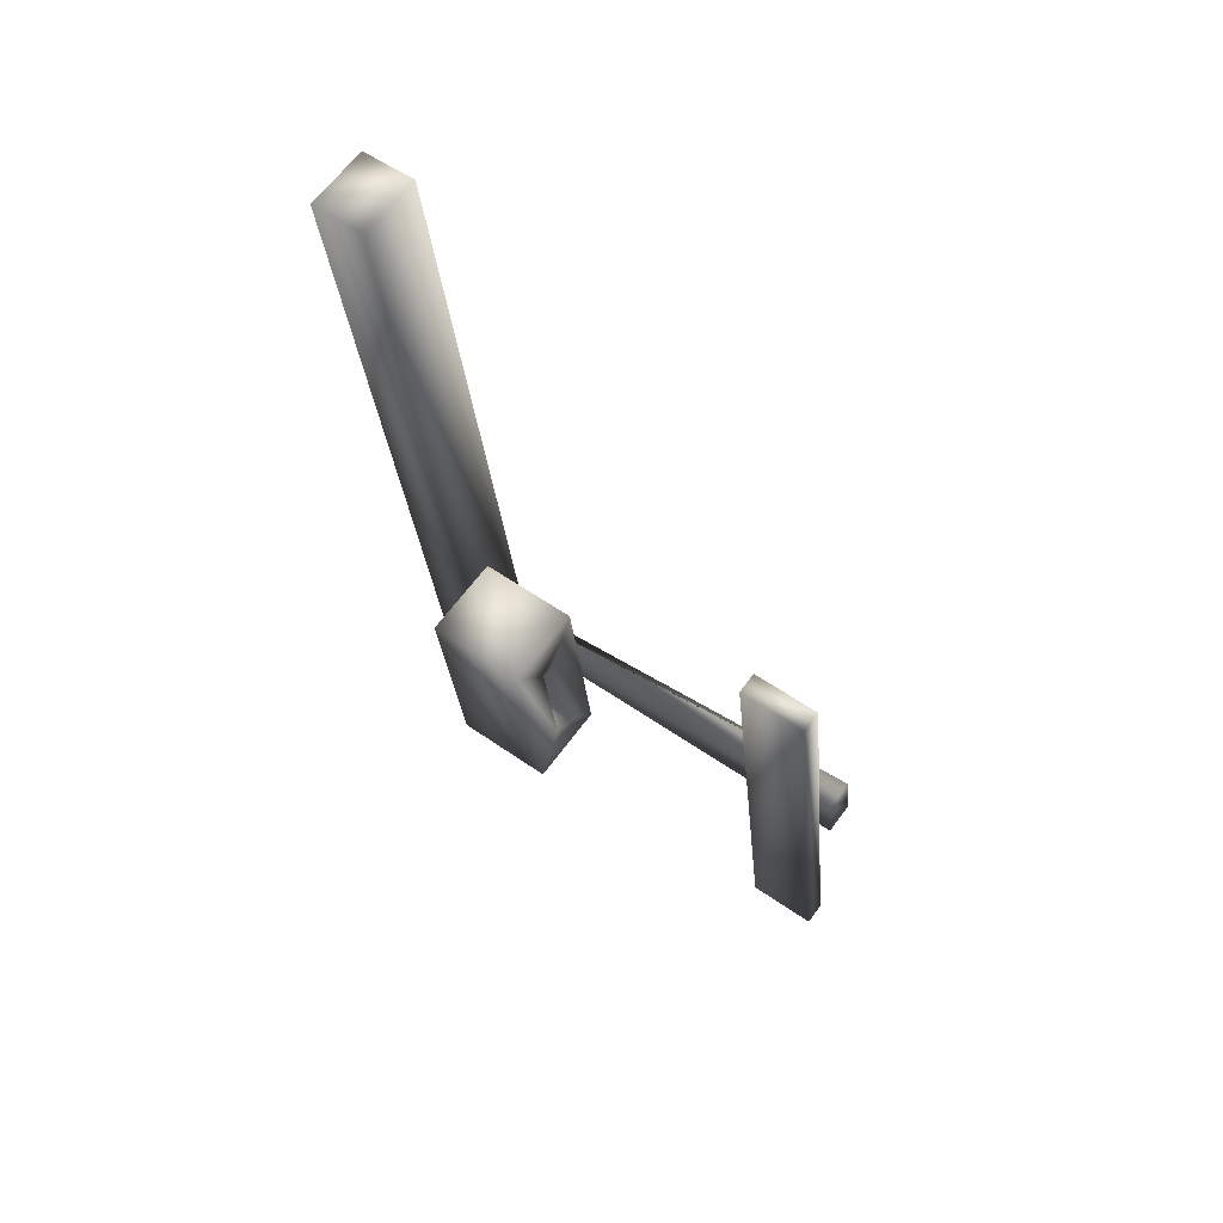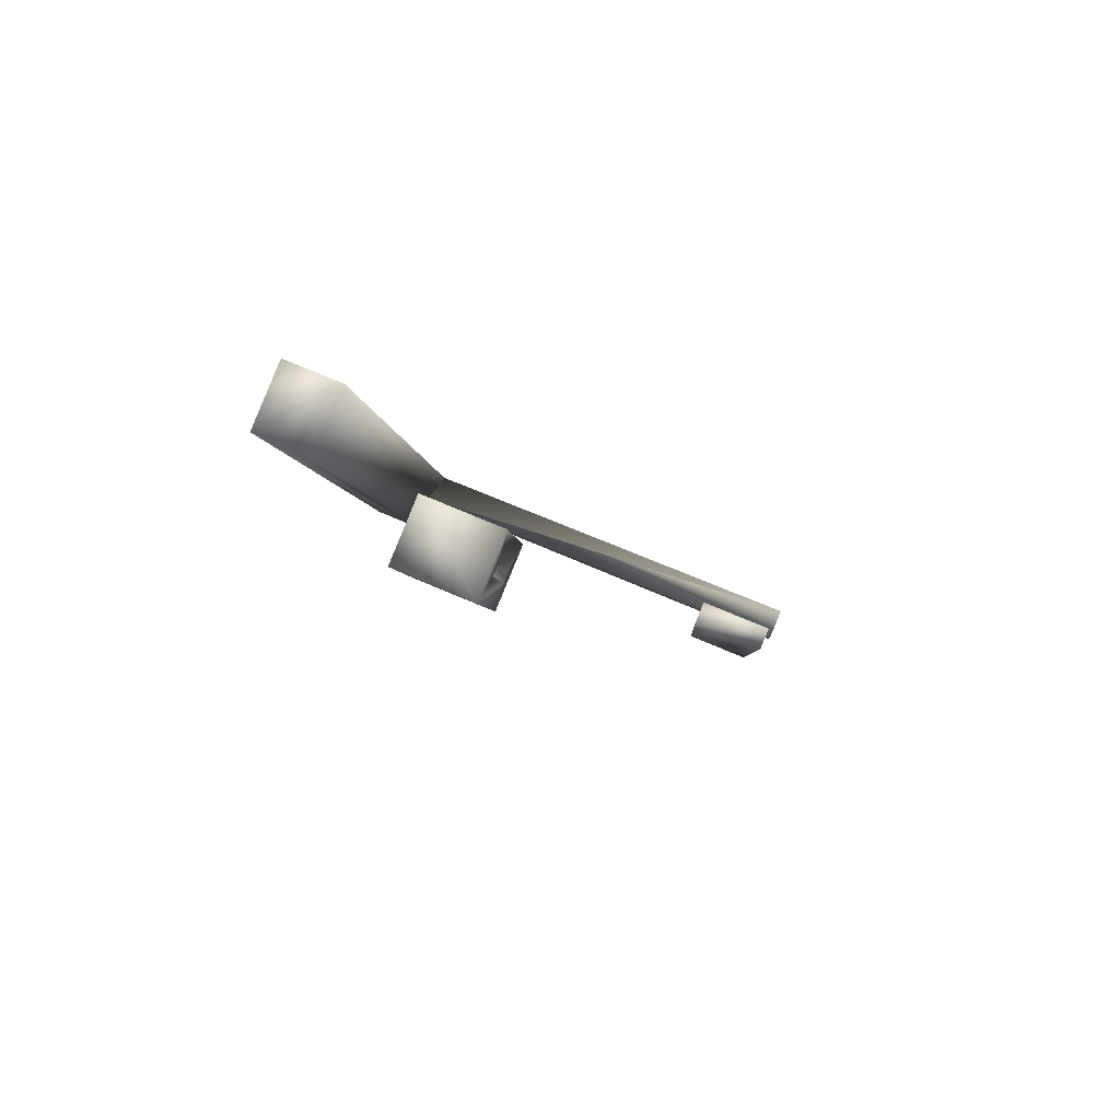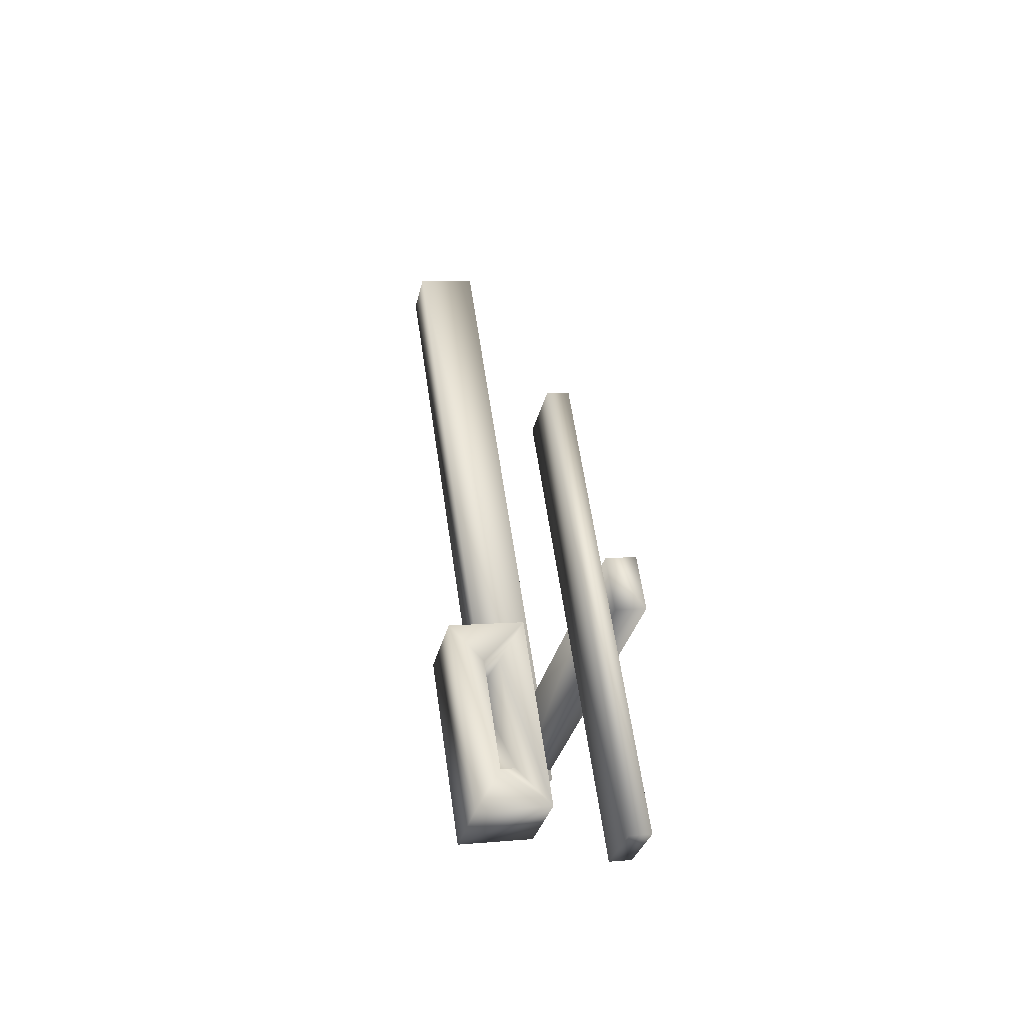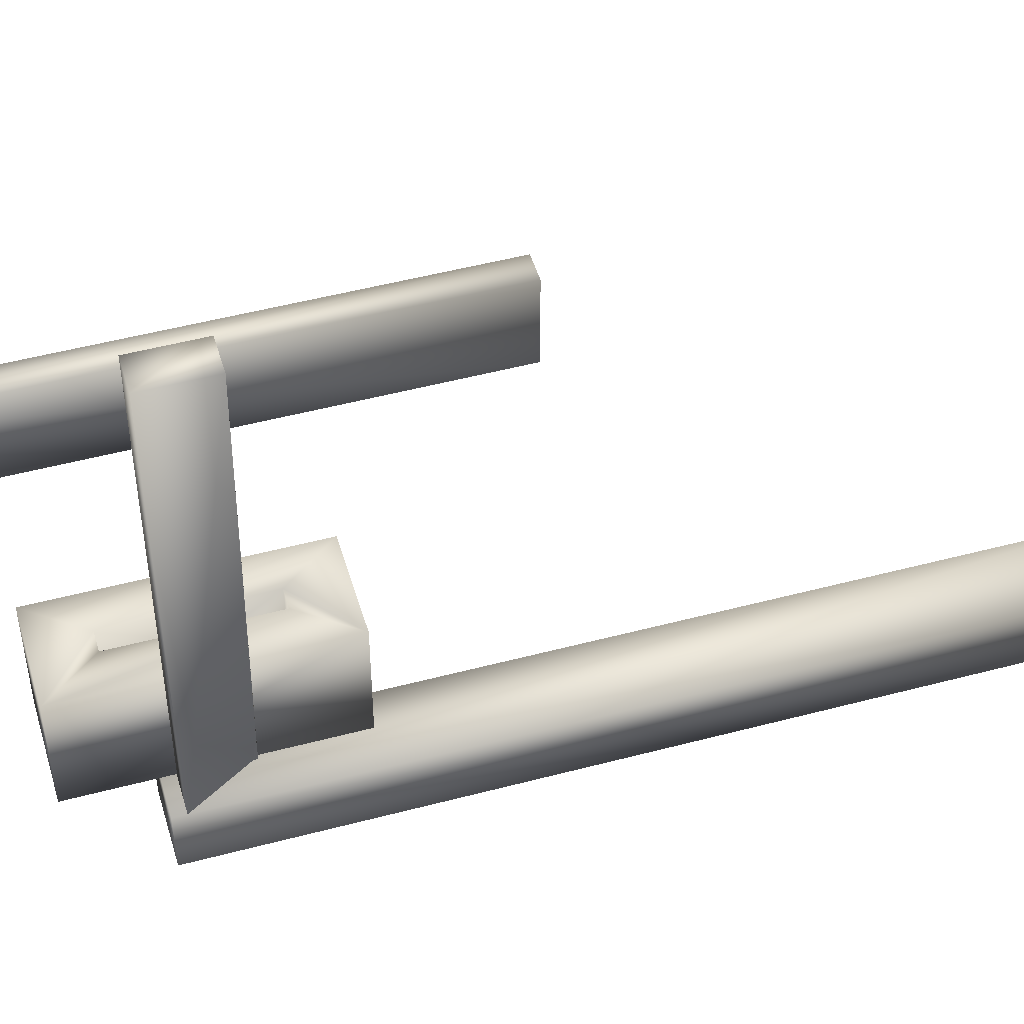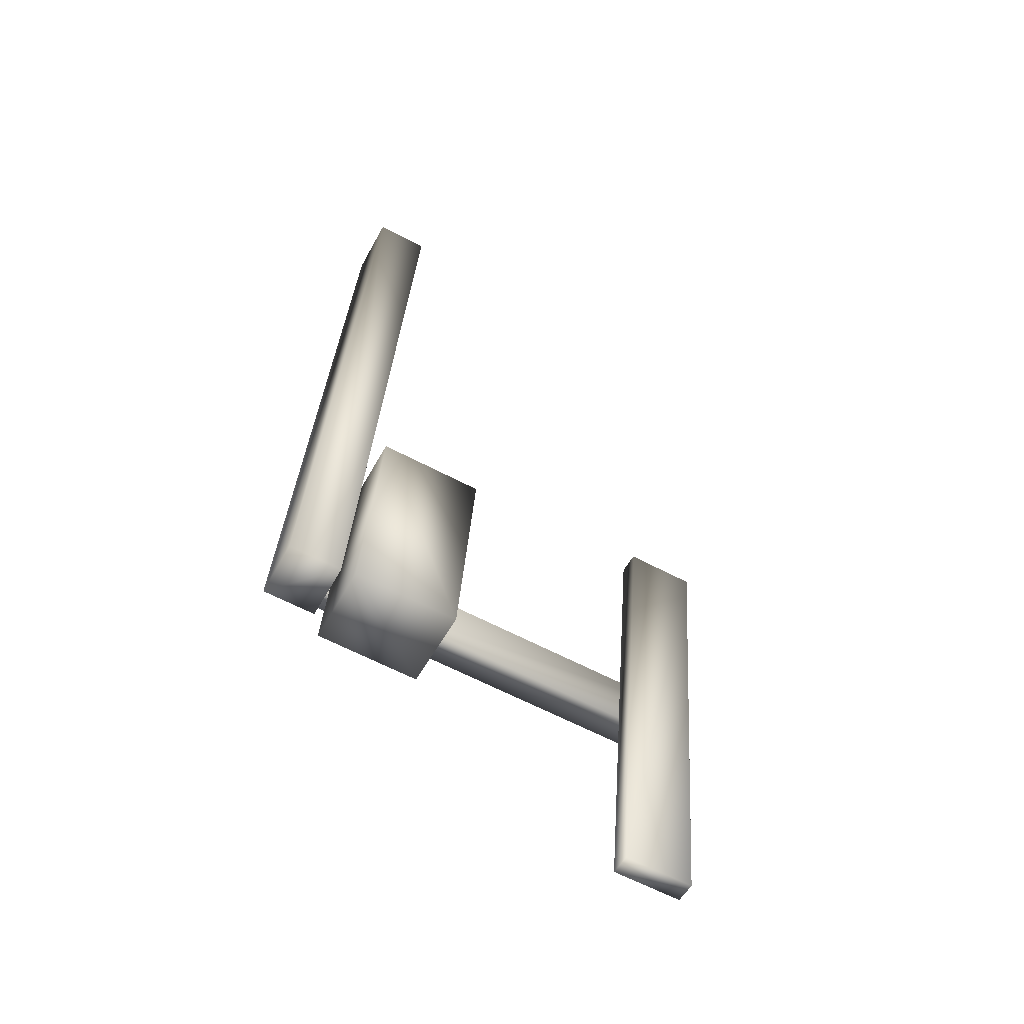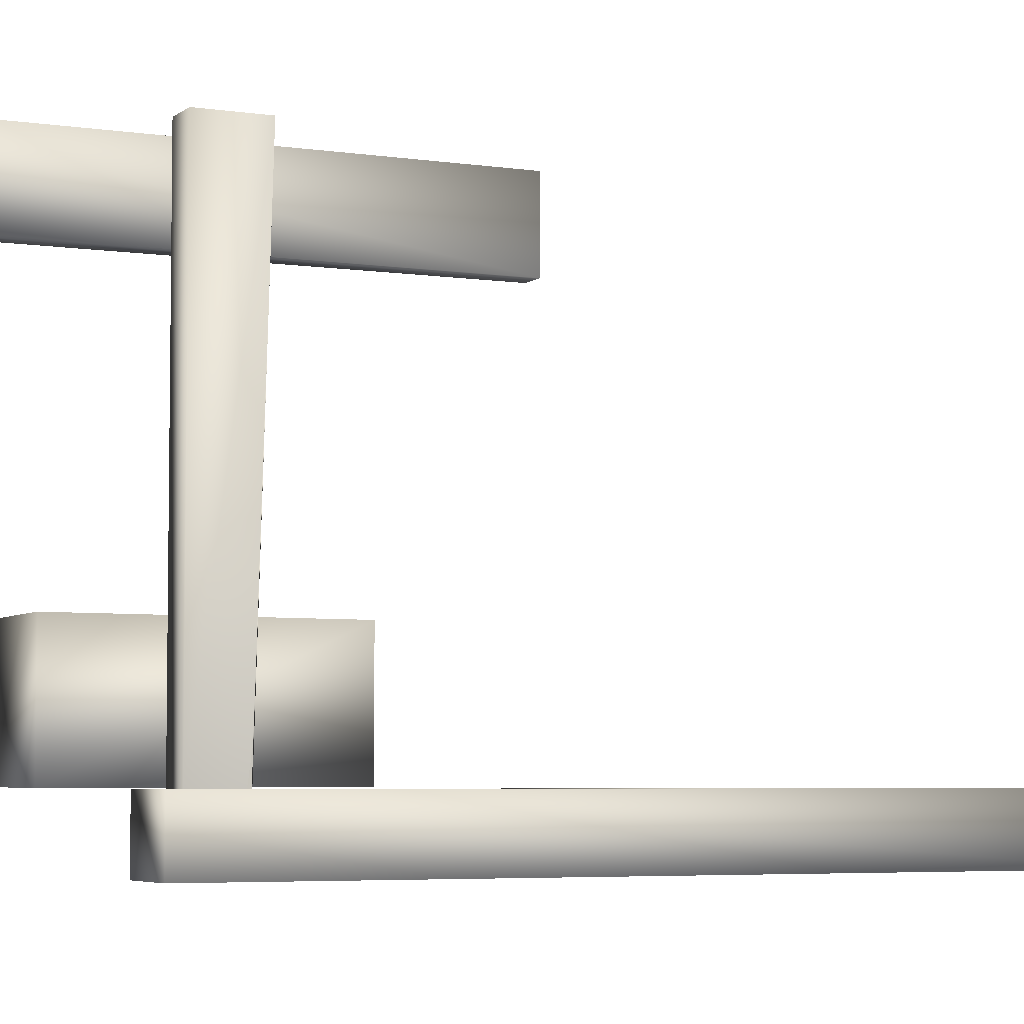
<metadata>
{"format":"obj","ext":"obj","renderer":"f3d","projection":"perspective","resolution":1024,"background":"white","views":[{"elev":53.9,"azim":126.9,"up":"+Z"},{"elev":78.3,"azim":112.6,"up":"+Z"},{"elev":-30.2,"azim":168.3,"up":"+Z"},{"elev":49.3,"azim":-97.9,"up":"+Y"},{"elev":-62.6,"azim":61.8,"up":"+Z"},{"elev":-5.0,"azim":-107.1,"up":"+Y"}]}
</metadata>
<code>
g avTrackSwitch02
v -4996 -922 -5079
v -5003 -922 -5078
v -4975 -922 -4932
v -4982 -922 -4931
v -4982 -944.1 -4931
v -5003 -944.1 -5078
v -4975 -944.1 -4932
v -4996 -944.1 -5079
v -4975 -922 -4932
v -4982 -922 -4931
v -4975 -944.1 -4932
v -4982 -944.1 -4931
v -4996 -922 -5079
v -4975 -922 -4932
v -5003 -922 -5078
v -4996 -922 -5079
v -4996 -944.1 -5079
f 9 10 11
f 12 11 10
f 2 4 3
f 4 2 5
f 6 5 2
f 5 6 7
f 8 7 6
f 7 8 14
f 13 14 8
f 1 2 3
f 15 16 6
f 17 6 16
v -4994 -1048 -5010
v -4994 -918.3 -5010
v -4991 -918.3 -4993
v -4991 -1048 -4993
v -5003 -1048 -5008
v -4990 -1048 -4993
v -5001 -918.3 -4991
v -5003 -918.3 -5008
v -4991 -1048 -4993
v -4991 -918.3 -4993
v -4991 -918.3 -4993
v -4994 -918.3 -5010
v -5003 -918.3 -5008
v -5001 -918.3 -4991
v -4984 -1048 -5015
v -4951 -1048 -4796
v -4951 -1066 -4796
v -4984 -1066 -5015
v -5004 -1048 -5012
v -5004 -1066 -5012
v -4971 -1066 -4793
v -4971 -1048 -4793
v -4984 -1066 -5015
v -4951 -1066 -4796
v -4951 -1066 -4796
v -4951 -1048 -4796
v -4971 -1048 -4793
v -4971 -1066 -4793
v -5004 -1066 -5012
v -5004 -1048 -5012
v -4984 -1048 -5015
v -4984 -1066 -5015
f 30 28 29
f 28 30 31
f 18 20 21
f 20 18 19
f 22 19 18
f 19 22 25
f 24 25 22
f 22 23 24
f 26 24 23
f 24 26 27
f 38 39 36
f 33 36 39
f 36 33 32
f 34 32 33
f 32 34 35
f 36 37 38
f 40 38 37
f 38 40 41
f 44 42 43
f 42 44 45
f 48 46 47
f 46 48 49
v -4984 -1015 -5023
v -4978 -1015 -5023
v -4997 -1015 -5035
v -4970 -1015 -5039
v -4960 -1015 -4971
v -4972 -1015 -4984
v -4986 -1015 -4967
v -4978 -1015 -4983
v -4970 -1048 -5039
v -4997 -1048 -5035
v -4997 -1015 -5035
v -4970 -1015 -5039
v -4960 -1048 -4971
v -4970 -1048 -5039
v -4986 -1048 -4967
v -4986 -1015 -4967
v -4997 -1048 -5035
v -4986 -1048 -4967
v -4986 -1015 -4967
v -4997 -1015 -5035
v -4970 -1048 -5039
v -4960 -1048 -4971
v -4978 -1015 -5023
v -4984 -1015 -5023
v -4981 -1041 -5023
v -4981 -1041 -5023
v -4975 -1041 -4983
v -4972 -1015 -4984
v -4978 -1015 -5023
v -4978 -1015 -4983
v -4972 -1015 -4984
v -4975 -1041 -4983
v -4978 -1015 -4983
f 72 73 74
f 76 73 82
f 73 76 75
f 77 75 76
f 75 77 78
f 64 62 54
f 53 54 62
f 54 53 51
f 52 51 53
f 51 52 50
f 57 50 52
f 62 63 53
f 54 65 64
f 55 54 51
f 54 55 56
f 57 56 55
f 56 57 52
f 70 71 66
f 67 66 71
f 66 67 68
f 68 69 66
f 60 58 59
f 58 60 61
f 79 80 81

</code>
